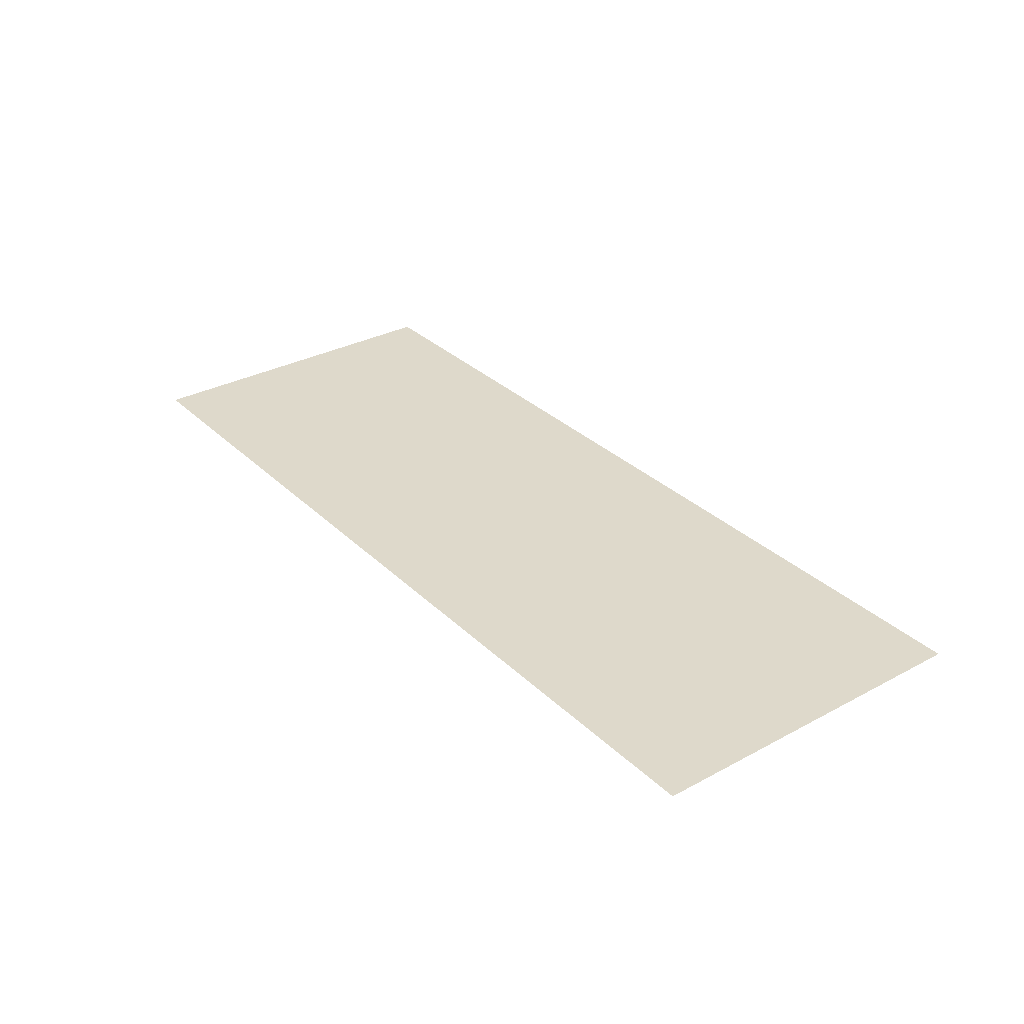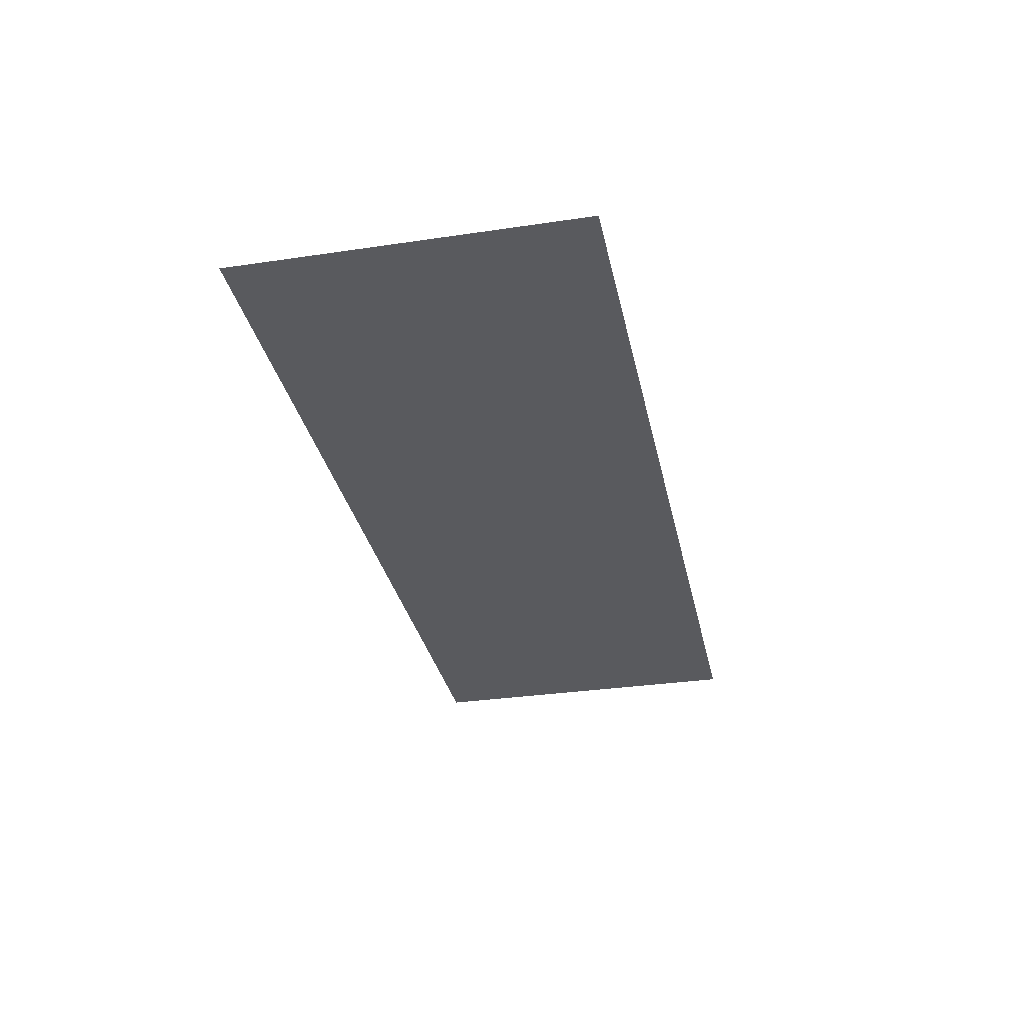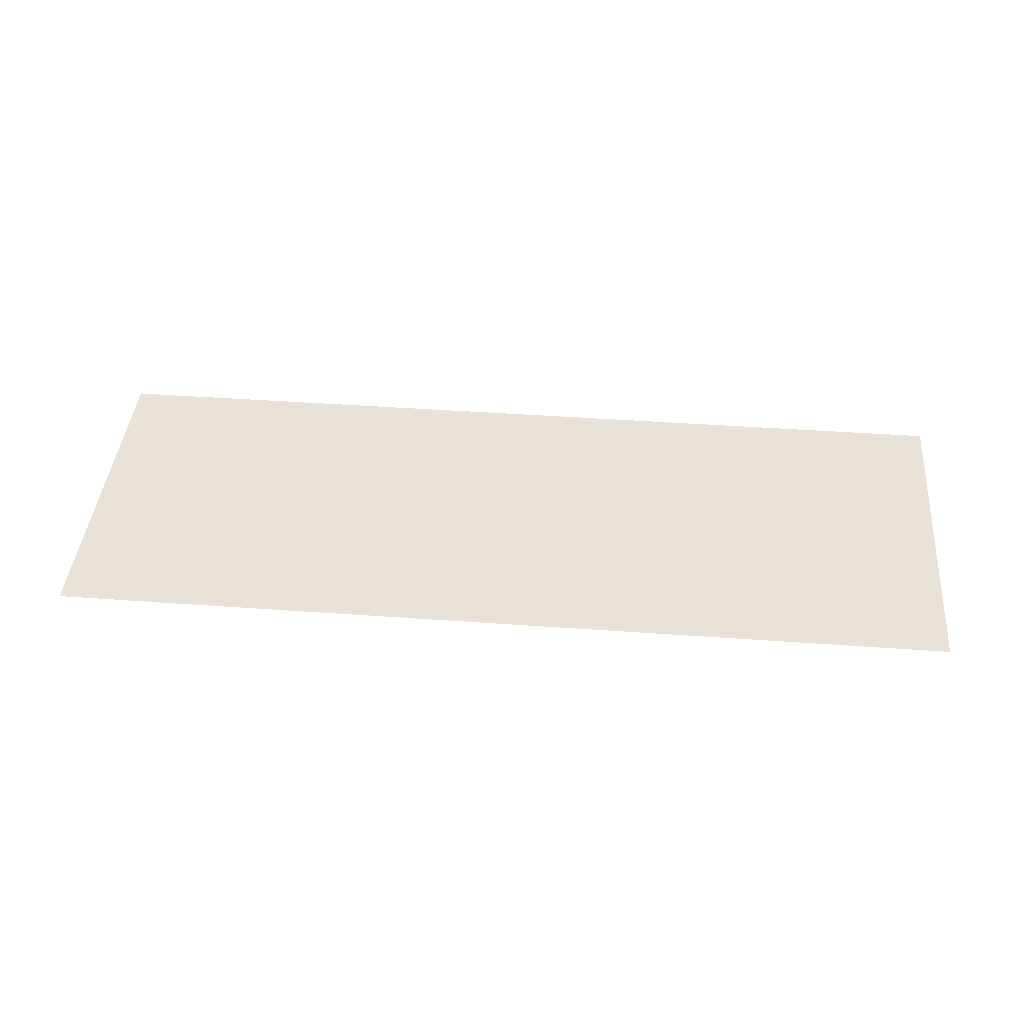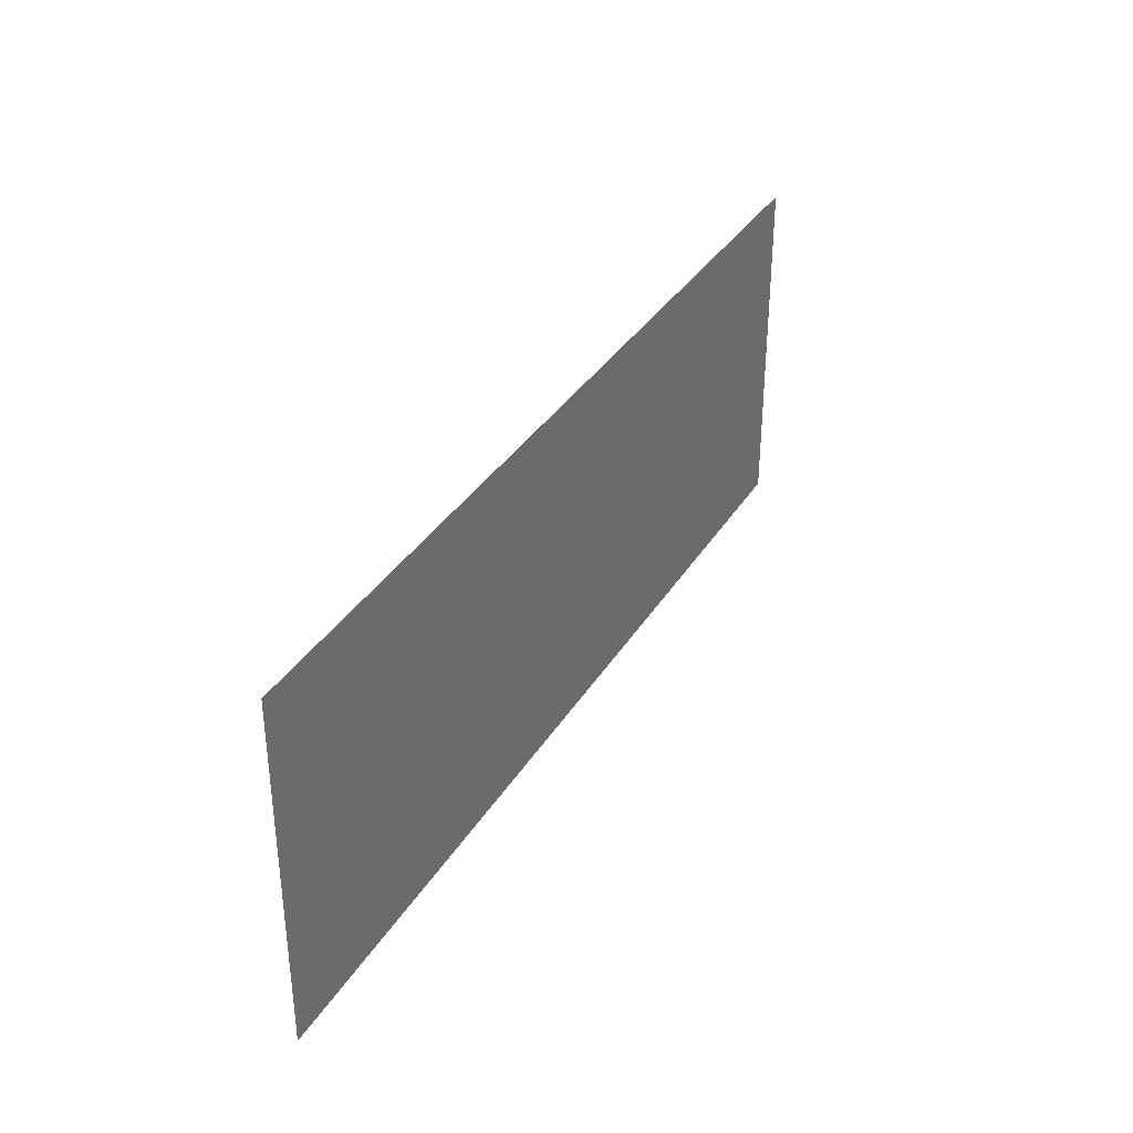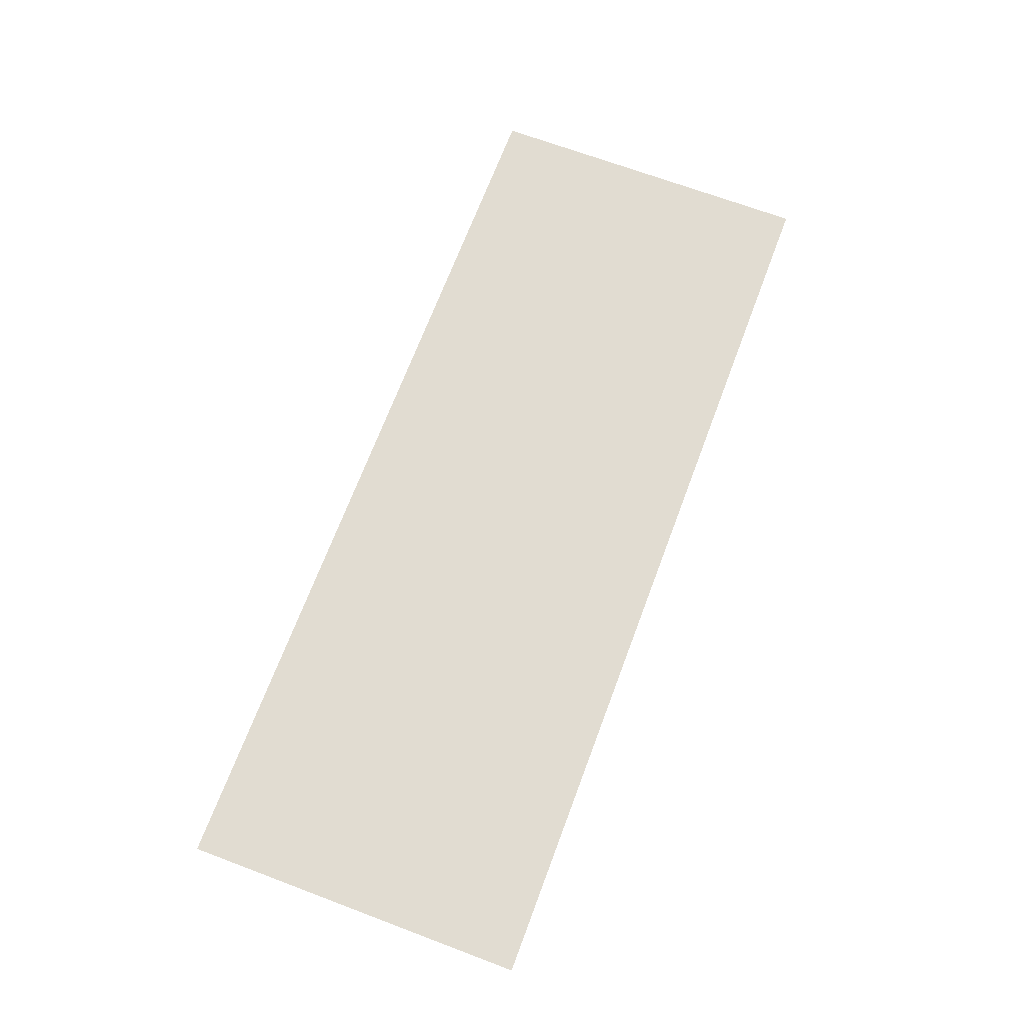
<metadata>
{"format":"obj","ext":"obj","renderer":"f3d","projection":"perspective","resolution":1024,"background":"white","views":[{"elev":31.7,"azim":-127.1,"up":"+Y"},{"elev":-31.8,"azim":-78.2,"up":"+Y"},{"elev":41.9,"azim":-175.0,"up":"+Y"},{"elev":34.9,"azim":117.5,"up":"+Z"},{"elev":69.2,"azim":-69.4,"up":"+Y"}]}
</metadata>
<code>
v 4339 -6.4 -1459
v 4339 -6.4 -1440
v 4390 -6.4 -1459
v 4390 -6.4 -1440
v 4390 -6.4 -1459
v 4339 -6.4 -1440
f 1 2 3
f 4 5 6

</code>
